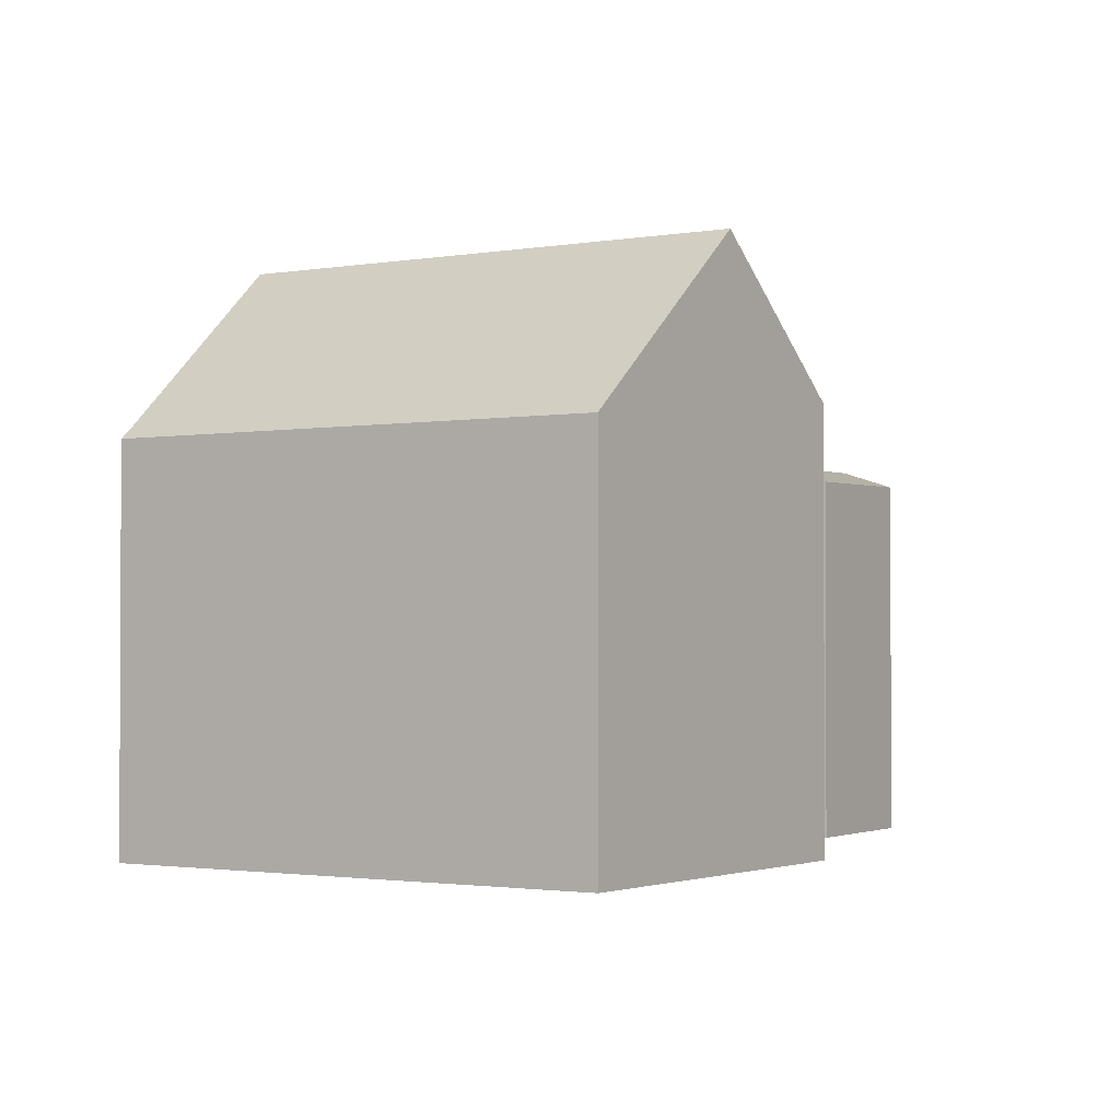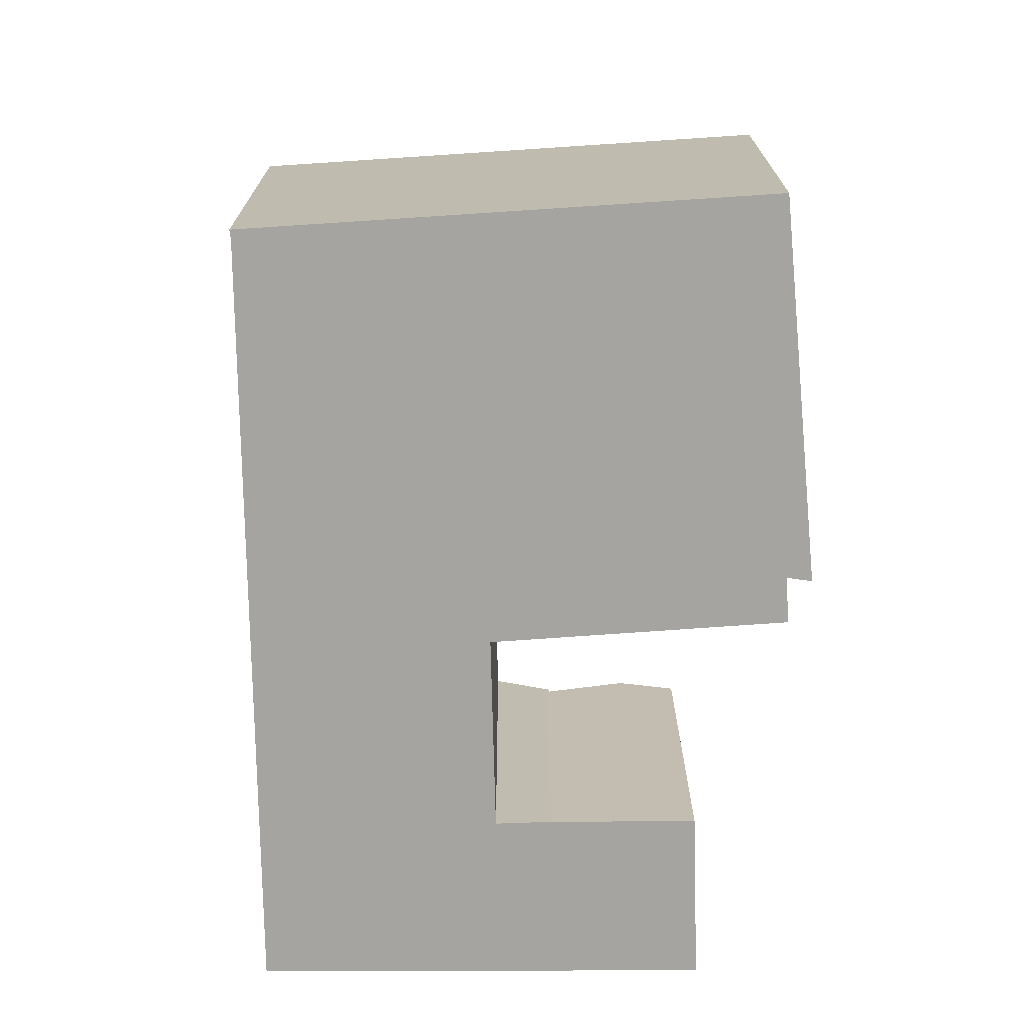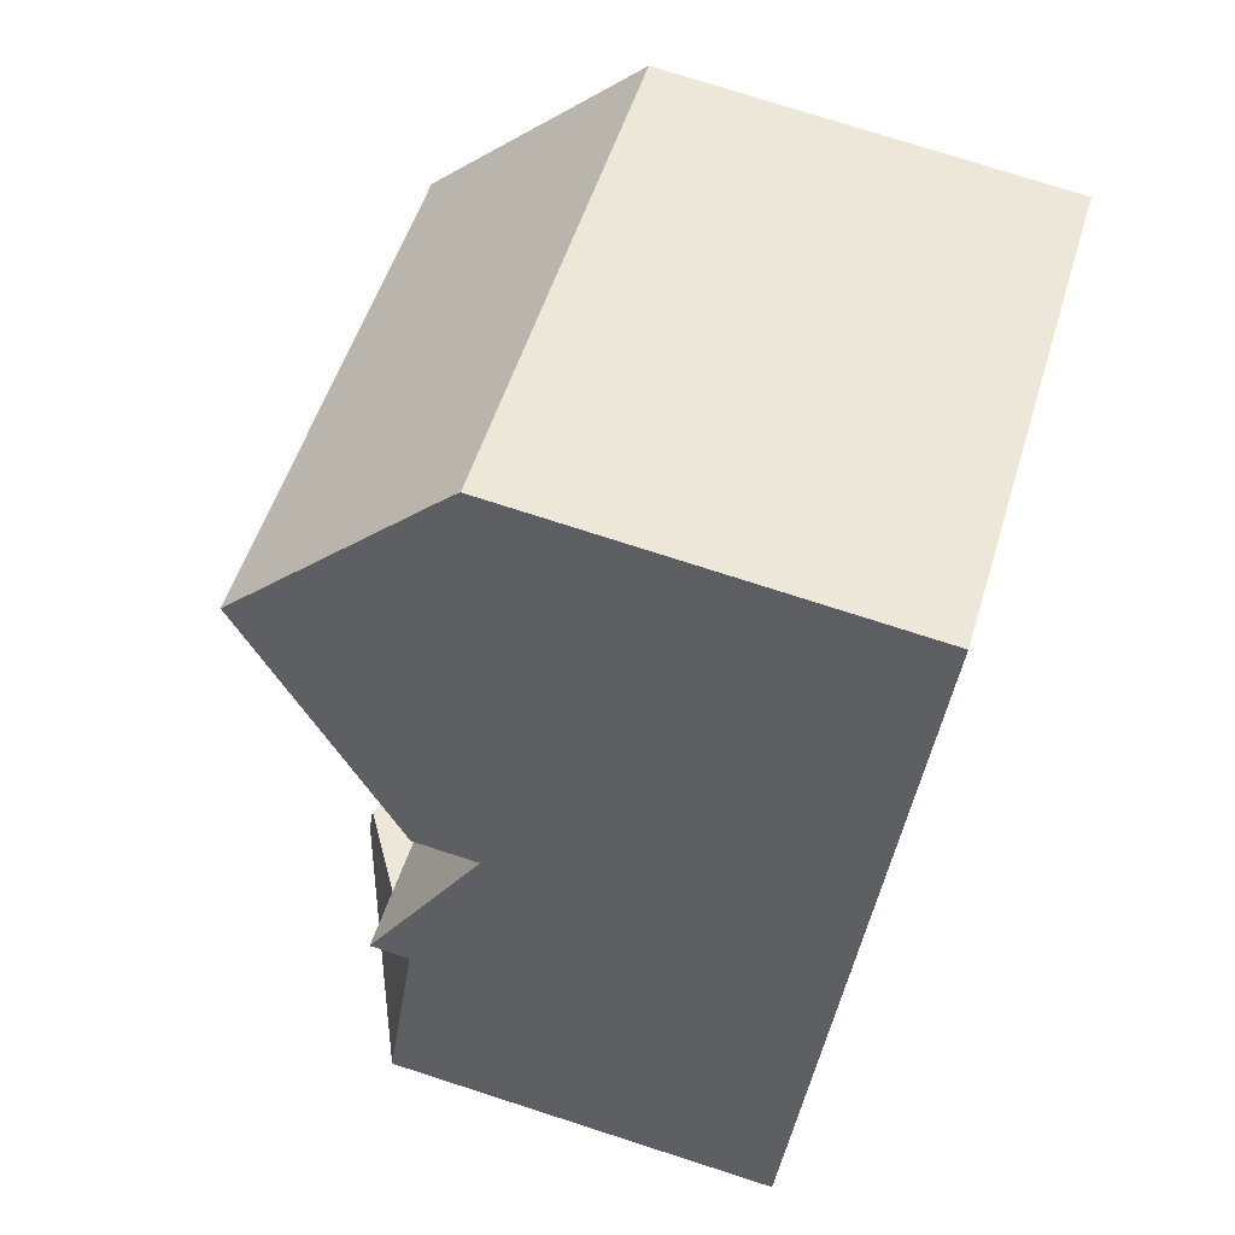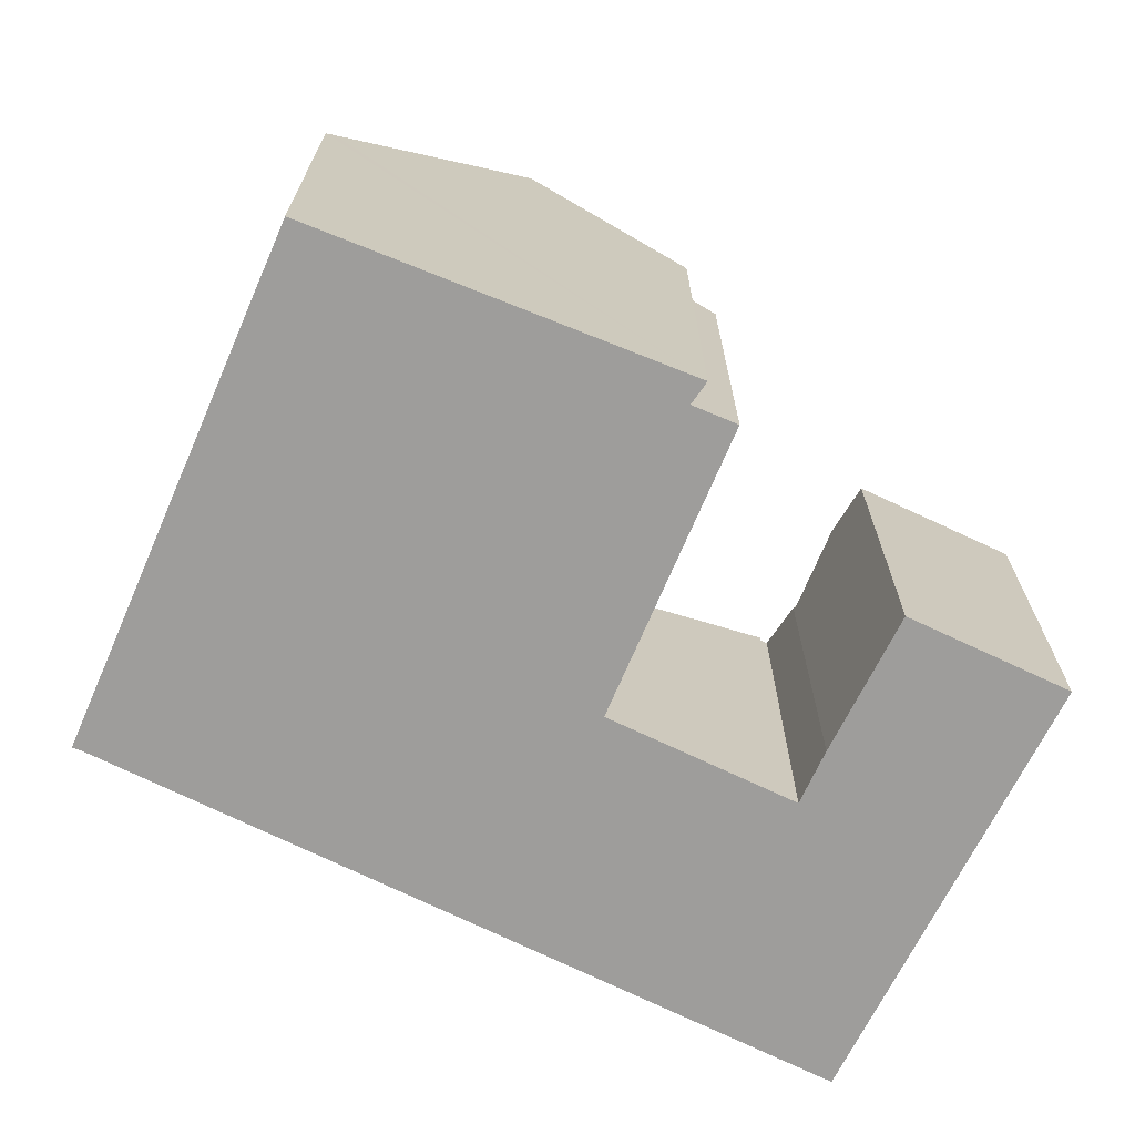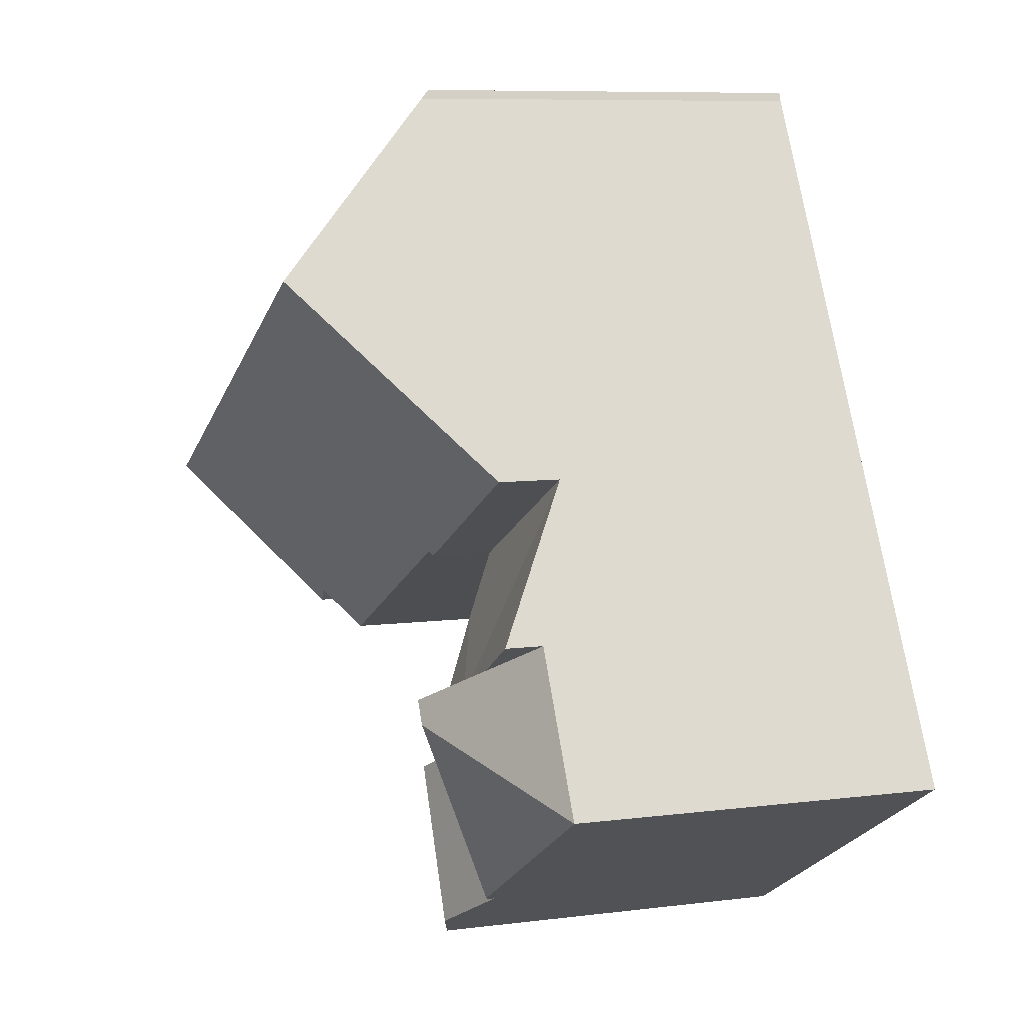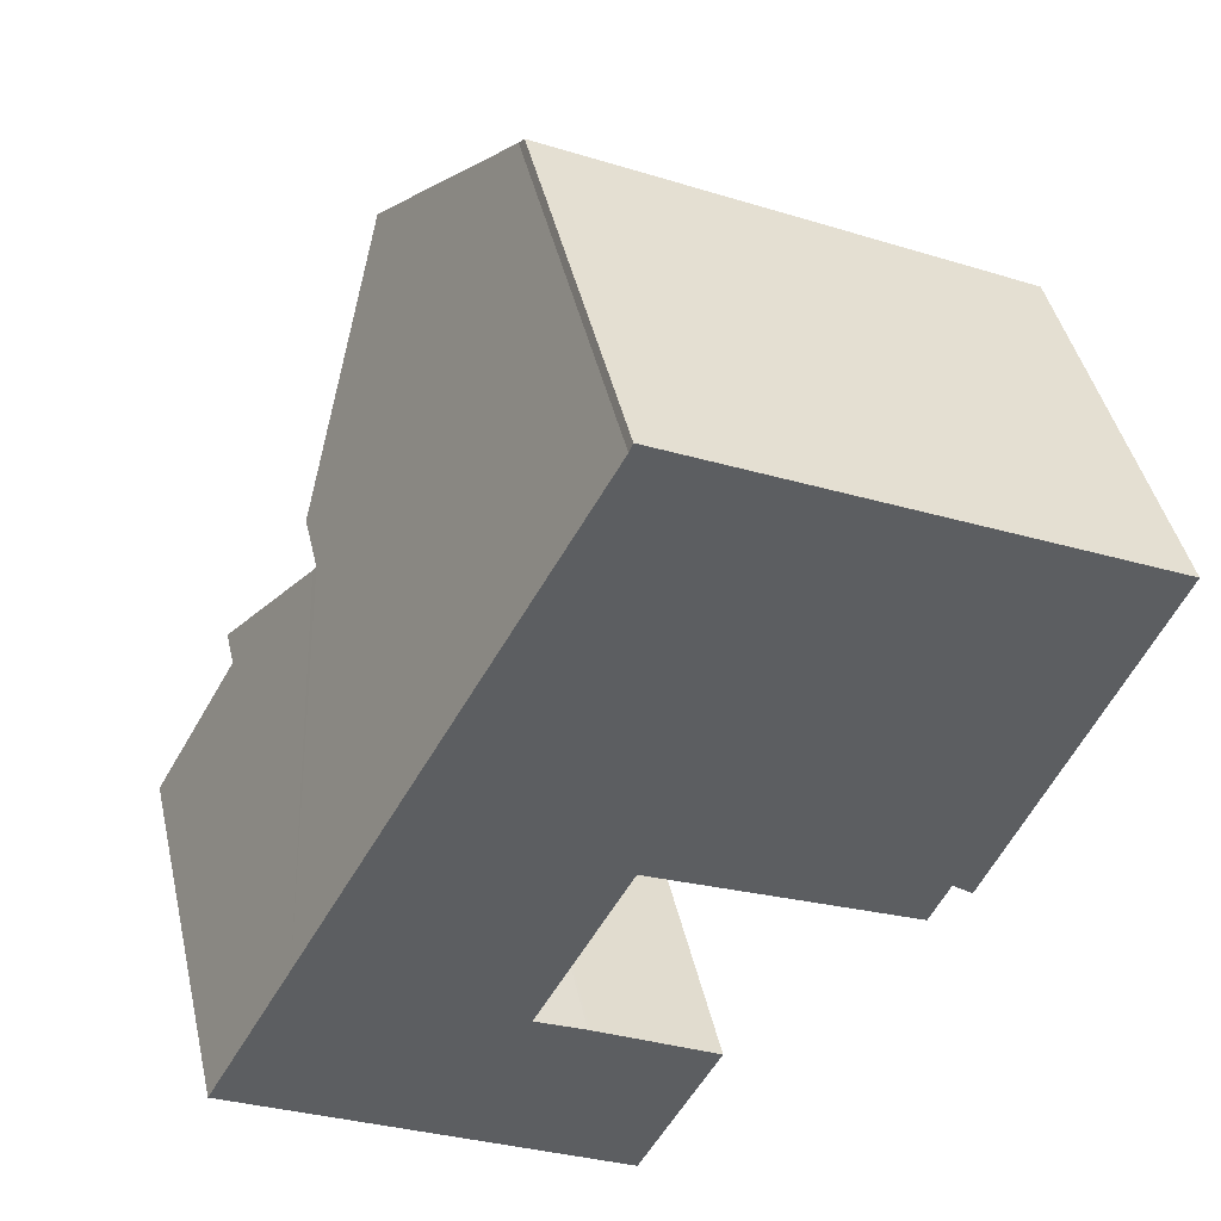
<metadata>
{"format":"obj","ext":"obj","renderer":"f3d","projection":"perspective","resolution":1024,"background":"white","views":[{"elev":-1.7,"azim":59.3,"up":"+Y"},{"elev":-73.2,"azim":30.0,"up":"+Y"},{"elev":76.3,"azim":-72.2,"up":"+Z"},{"elev":-70.7,"azim":92.9,"up":"+Y"},{"elev":8.4,"azim":-109.2,"up":"+Z"},{"elev":43.8,"azim":-12.8,"up":"+Z"}]}
</metadata>
<code>
v  5.309 7.786 0.707
v  3.747 8.674 1.041
v  3.985 8.674 1.467
v  4.802 7.064 -2.758
v  5.44 7.652 0.468
v  5.508 7.653 0.593
v  6.381 7.034 -0.028
v  6.423 7.006 -0.052
v  4.889 7.006 -2.808
v  0 7.064 4.325e-16
v  0.286 7.065 0.512
v  1.588 7.067 2.844
v  2.66 7.786 2.228
v  5.508 -3.631e-17 0.593
v  5.309 -4.329e-17 0.707
v  3.985 -8.983e-17 1.467
v  2.66 -1.364e-16 2.228
v  1.588 -1.741e-16 2.844
v  5.44 -2.866e-17 0.468
v  6.381 1.715e-18 -0.028
v  6.423 3.184e-18 -0.052
v  4.889 1.719e-16 -2.808
v  0 0 0
v  4.802 1.689e-16 -2.758
v  0.286 -3.135e-17 0.512
v  7.154 6.193 3.624
v  3.069 6.254 5.495
v  3.131 6.193 5.607
v  3.985 7.786 1.467
v  6.524 6.823 2.464
v  3.002 6.323 5.375
v  1.588 7.786 2.844
v  5.787 7.521 1.106
v  5.508 7.786 0.593
v  3.131 -3.433e-16 5.607
v  3.002 -3.291e-16 5.375
v  3.069 -3.365e-16 5.495
v  7.154 -2.219e-16 3.624
v  6.524 -1.509e-16 2.464
v  5.787 -6.772e-17 1.106
v  5.145 10.85 9.213
v  7.154 7.374 3.624
v  3.131 7.374 5.607
v  7.199 7.454 3.708
v  8.235 7.459 3.204
v  10.83 7.472 1.941
v  10.2 10.85 6.725
v  12.21 7.479 1.274
v  12.59 8.214 2.06
v  12.96 8.134 1.766
v  14.31 10.85 4.695
v  12.52 10.85 5.58
v  12.15 7.458 10.25
v  7.023 7.609 12.58
v  7.091 7.458 12.74
v  14.21 7.458 9.234
v  16 7.458 8.352
v  15.93 7.608 8.19
v  6.897 7.827 12.35
v  12.96 -1.081e-16 1.766
v  16 -5.114e-16 8.352
v  15.93 -5.015e-16 8.19
v  14.31 -2.875e-16 4.695
v  12.59 -1.261e-16 2.06
v  12.21 -7.801e-17 1.274
v  7.199 -2.271e-16 3.708
v  10.83 -1.189e-16 1.941
v  8.235 -1.962e-16 3.204
v  5.145 -5.641e-16 9.213
v  6.897 -7.562e-16 12.35
v  7.023 -7.701e-16 12.58
v  7.091 -7.802e-16 12.74
v  12.15 -6.274e-16 10.25
v  14.21 -5.654e-16 9.234
v  6.368 7.415 -3.658
v  8.755 7.046 -1.386
v  7.258 7.088 -4.169
v  7.802 7.397 -0.841
v  4.889 6.871 -2.808
v  6.423 6.89 -0.052
v  8.755 8.487e-17 -1.386
v  7.802 5.15e-17 -0.841
v  7.258 2.553e-16 -4.169
v  6.368 2.24e-16 -3.658
g defaultobject
f 1 2 3
f 2 1 4
f 4 1 5
f 5 1 6
f 4 5 7
f 4 7 8
f 4 8 9
f 2 4 10
f 11 2 10
f 2 11 12
f 2 12 13
f 2 13 3
f 13 1 3
f 1 13 6
f 6 13 14
f 14 13 12
f 14 12 15
f 15 12 16
f 16 12 17
f 17 12 18
f 19 7 5
f 7 19 20
f 20 8 7
f 8 20 21
f 14 5 6
f 5 14 19
f 21 9 8
f 9 21 22
f 9 10 4
f 10 9 22
f 10 22 23
f 23 22 24
f 23 11 10
f 11 23 12
f 12 23 18
f 18 23 25
f 21 24 22
f 24 21 23
f 23 21 20
f 23 20 19
f 23 19 14
f 23 14 15
f 23 15 16
f 23 16 17
f 23 17 25
f 25 17 18
f 26 27 28
f 27 26 29
f 29 26 30
f 13 27 29
f 27 13 31
f 31 13 32
f 1 33 34
f 33 1 30
f 30 1 29
f 18 31 32
f 31 18 27
f 27 18 28
f 28 18 35
f 35 18 36
f 35 36 37
f 35 26 28
f 26 35 38
f 26 33 30
f 33 26 34
f 34 26 38
f 34 38 39
f 34 39 40
f 34 40 14
f 14 1 34
f 1 14 29
f 29 14 13
f 13 14 32
f 32 14 18
f 18 14 15
f 18 15 16
f 18 16 17
f 40 15 14
f 15 40 16
f 16 40 39
f 16 39 38
f 16 38 17
f 17 38 35
f 17 35 37
f 17 37 36
f 17 36 18
f 41 42 43
f 42 41 44
f 44 41 45
f 45 41 46
f 46 41 47
f 46 47 48
f 48 47 49
f 49 47 50
f 50 47 51
f 51 47 52
f 53 54 55
f 54 53 56
f 54 56 57
f 54 57 58
f 54 58 59
f 59 58 51
f 59 51 52
f 59 52 47
f 59 47 41
f 58 50 51
f 50 58 60
f 60 58 57
f 60 57 61
f 60 61 62
f 60 62 63
f 64 48 49
f 48 64 65
f 66 42 44
f 42 66 38
f 50 64 49
f 64 50 60
f 65 46 48
f 46 65 45
f 45 65 44
f 44 65 67
f 44 67 68
f 44 68 66
f 38 43 42
f 43 38 35
f 35 41 43
f 41 35 59
f 59 35 69
f 59 69 54
f 54 69 70
f 54 70 71
f 71 55 54
f 55 71 72
f 72 53 55
f 53 72 56
f 56 72 73
f 56 73 57
f 57 73 61
f 61 73 74
f 38 69 35
f 69 38 70
f 70 38 66
f 70 66 68
f 70 68 71
f 71 68 67
f 71 67 72
f 72 67 73
f 73 67 65
f 73 65 64
f 73 64 60
f 73 60 63
f 73 63 74
f 74 63 62
f 74 62 61
f 75 76 77
f 76 75 78
f 79 78 75
f 78 79 80
f 80 76 78
f 76 80 21
f 76 21 81
f 81 21 82
f 76 83 77
f 83 76 81
f 77 79 75
f 79 77 83
f 79 83 22
f 22 83 84
f 79 21 80
f 21 79 22
f 82 83 81
f 83 82 21
f 83 21 22
f 83 22 84

</code>
